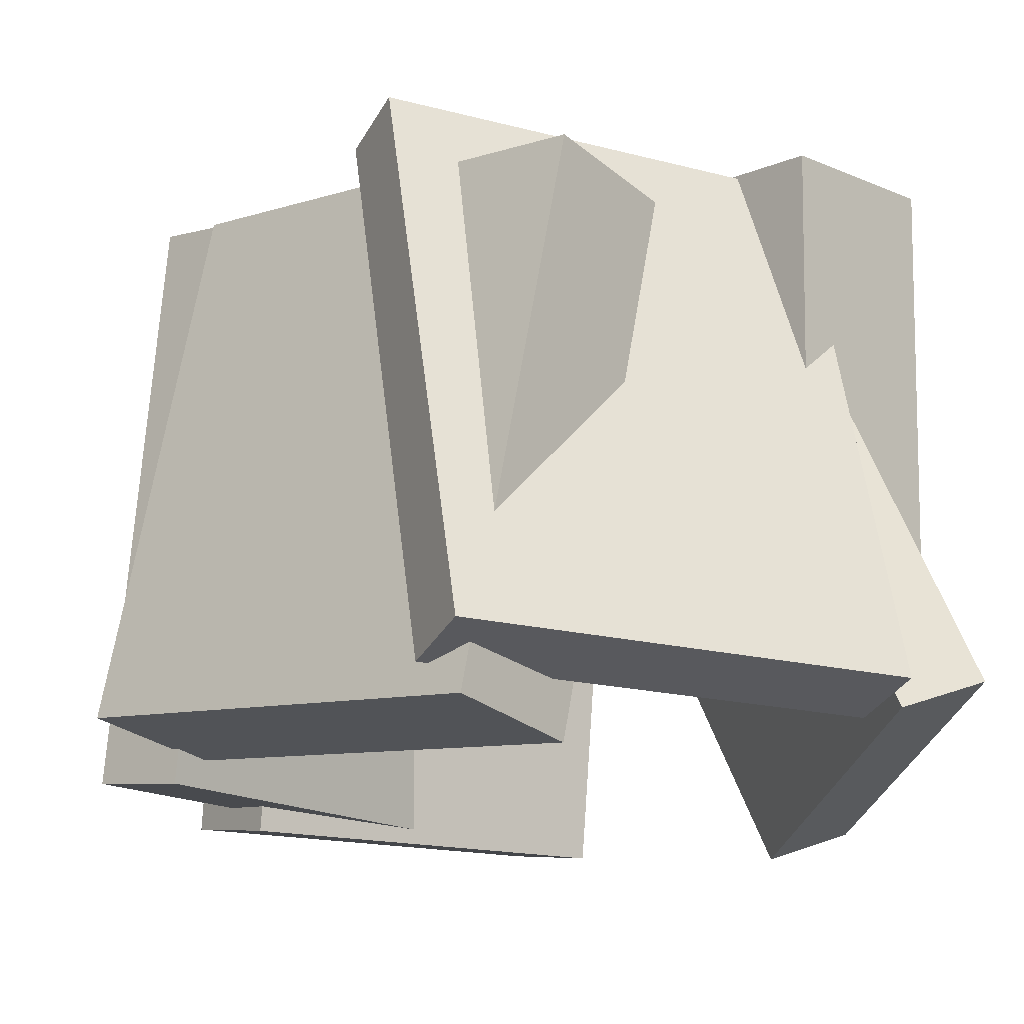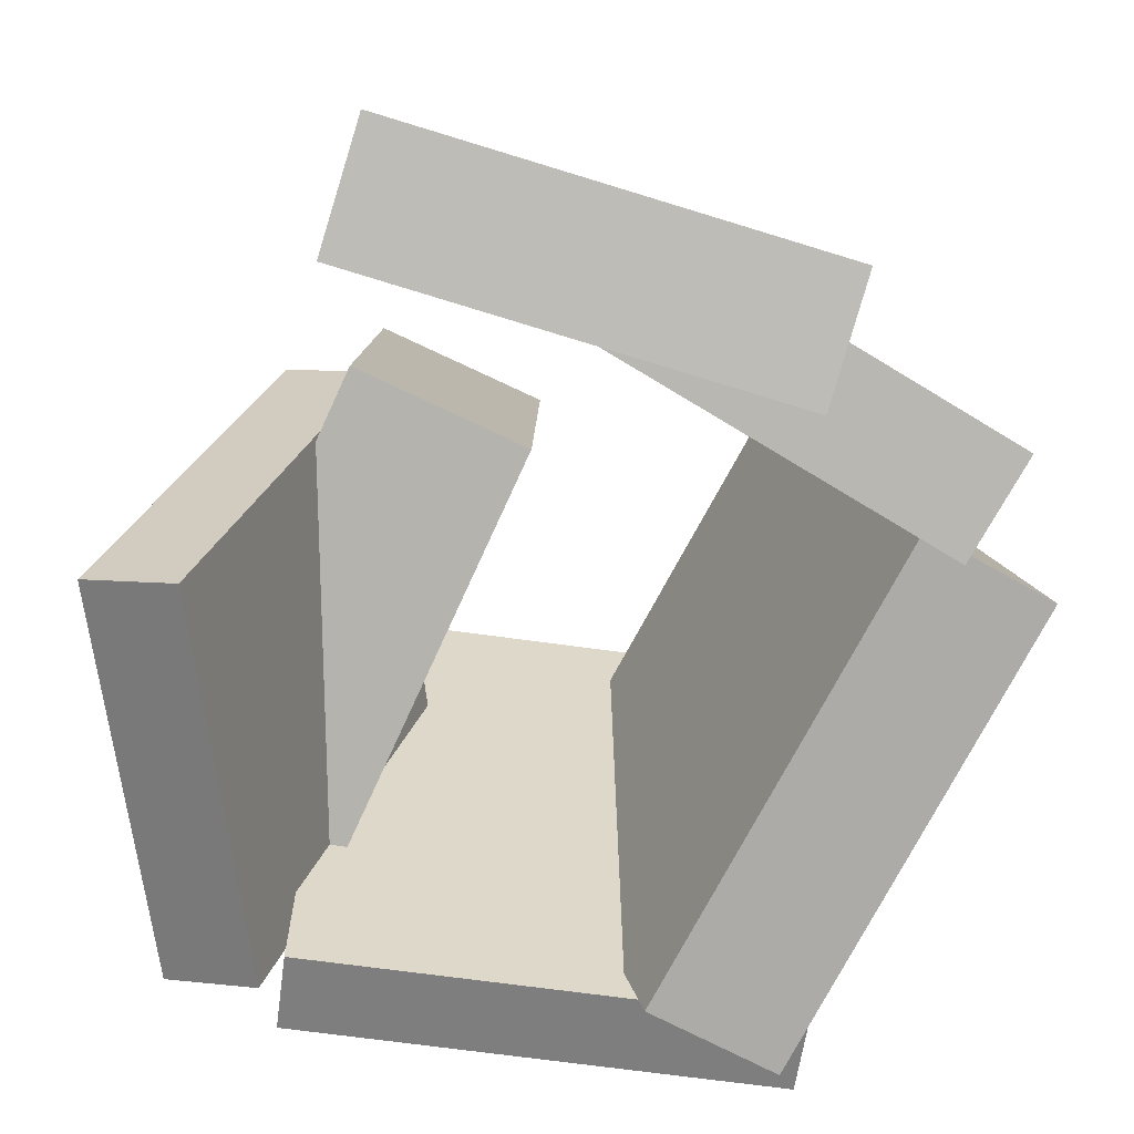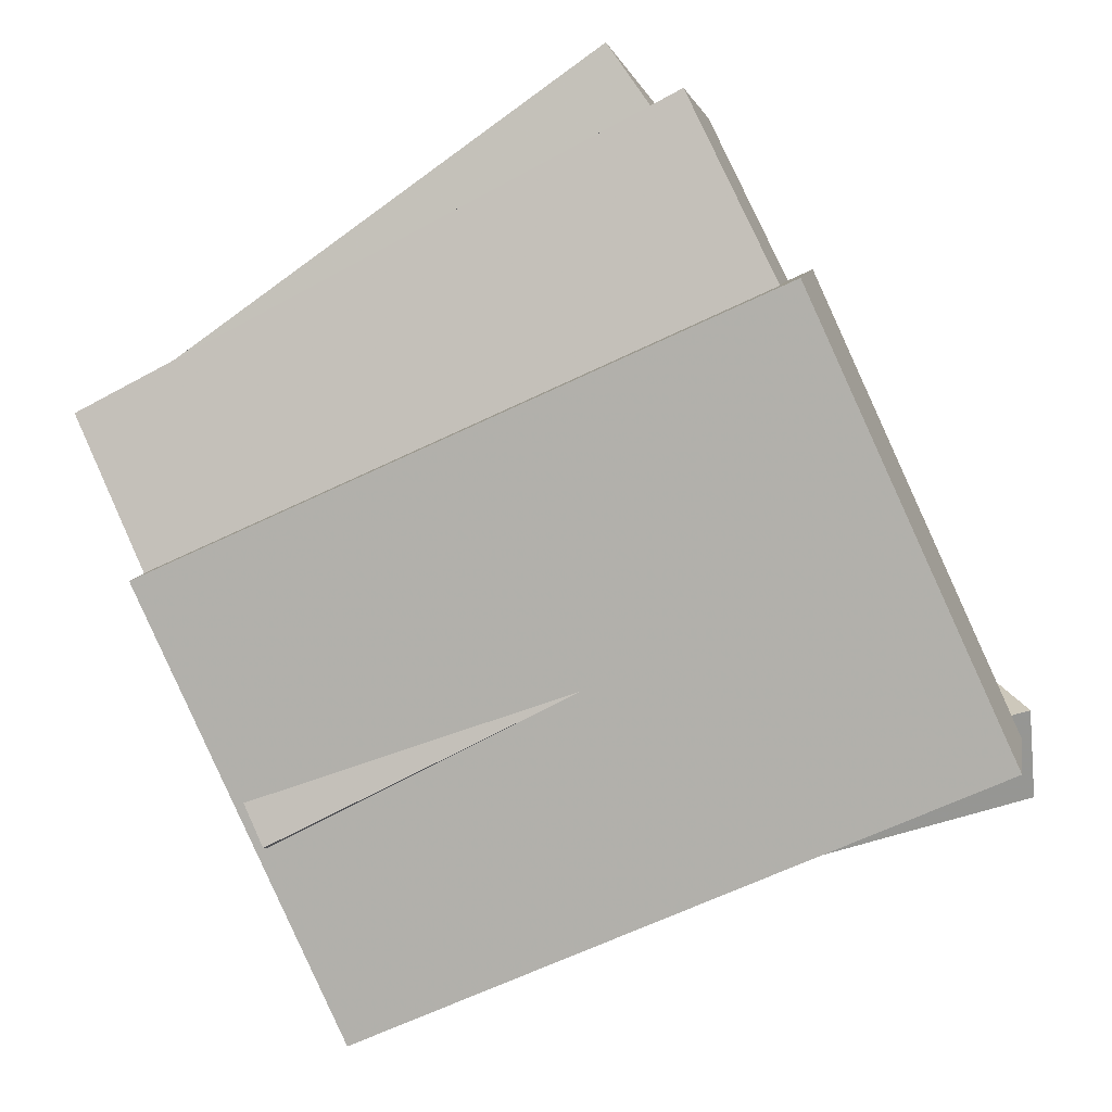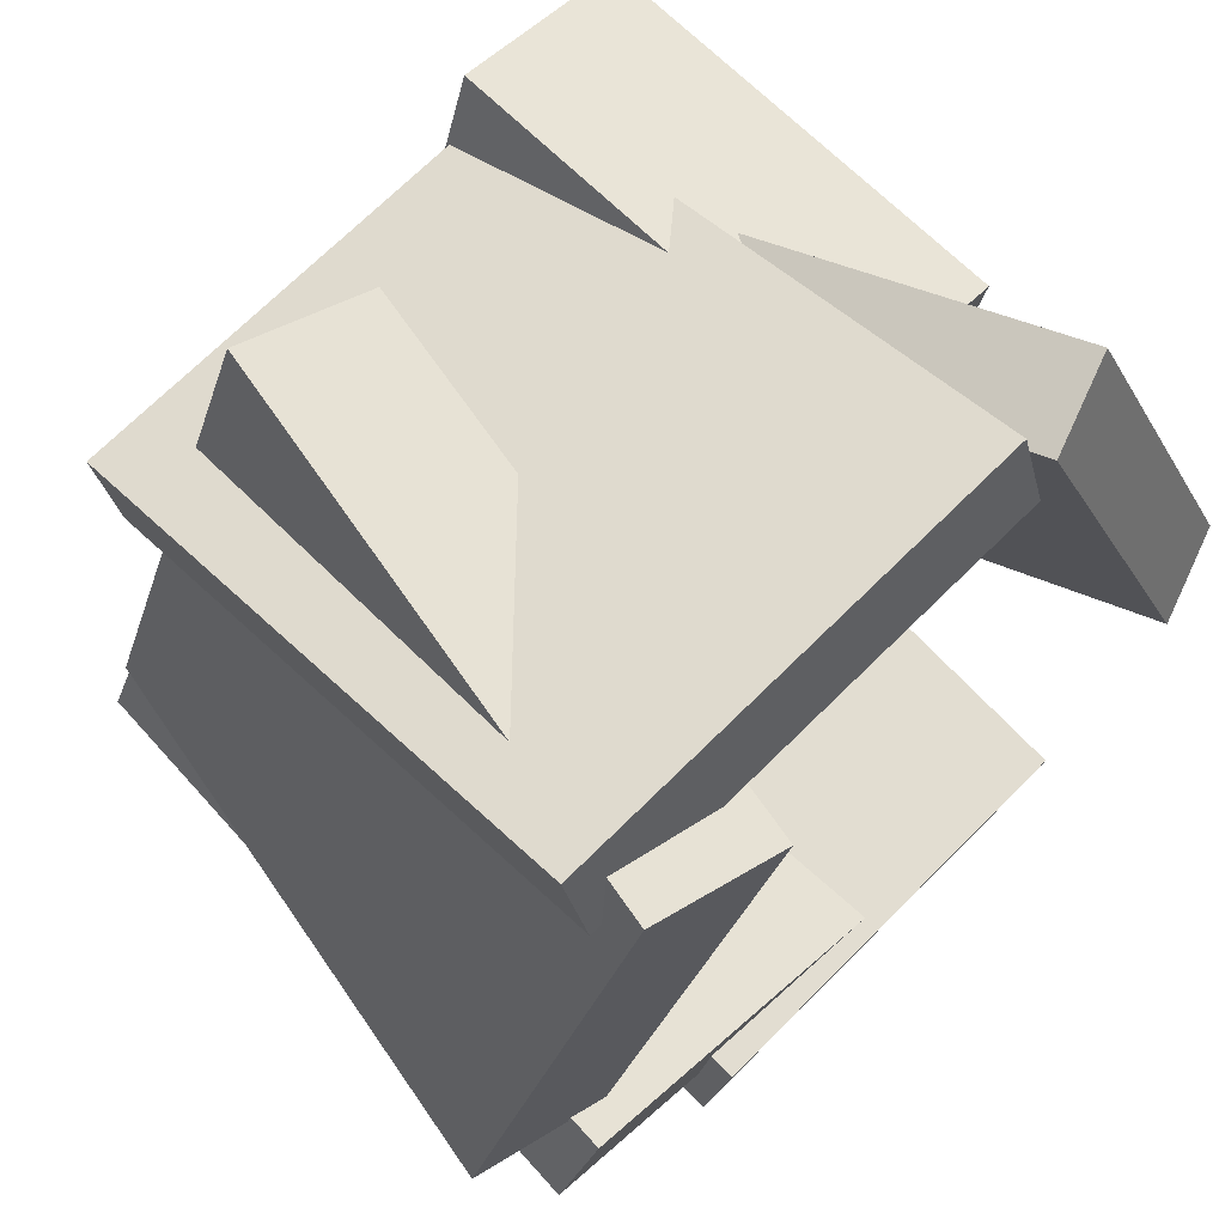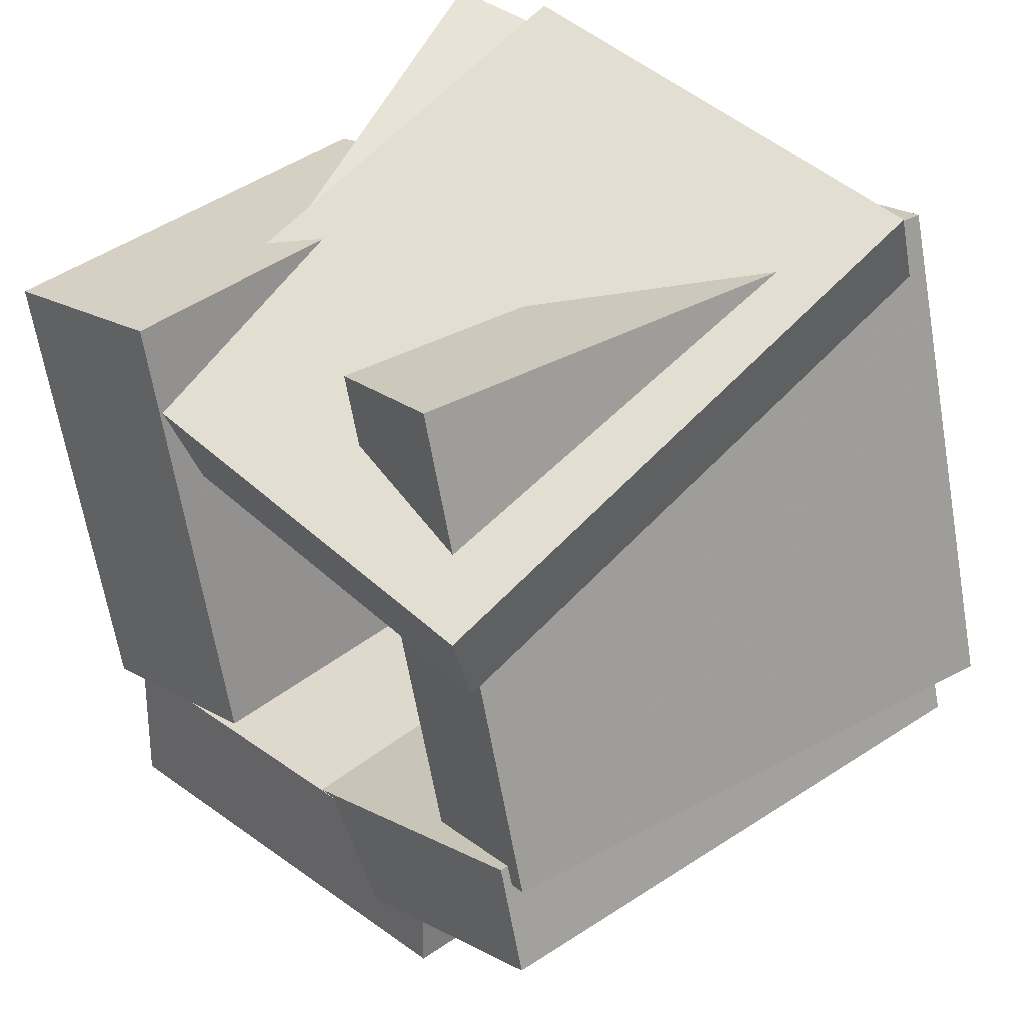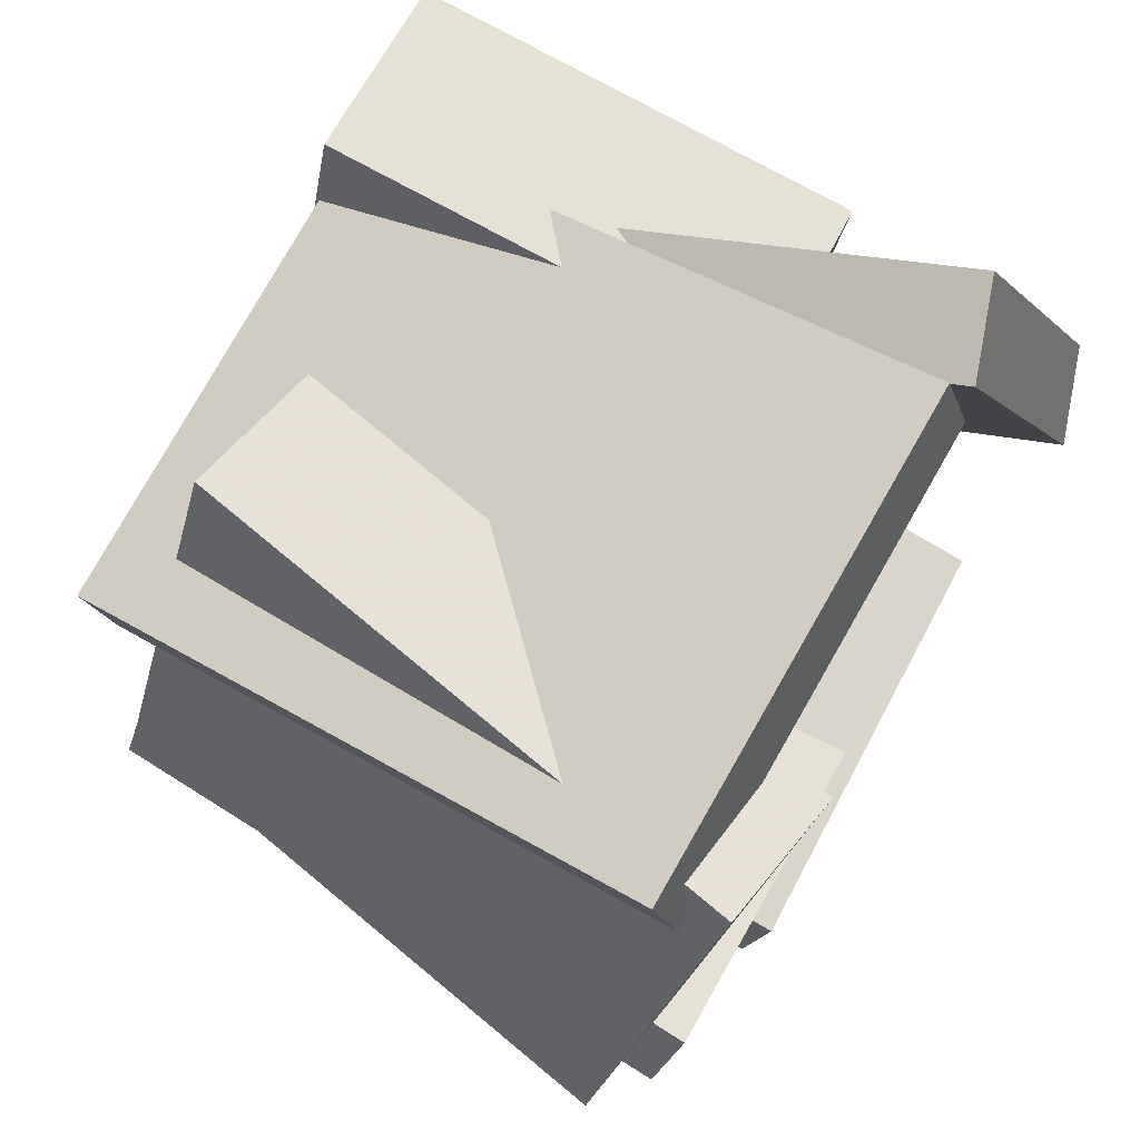
<metadata>
{"format":"obj","ext":"obj","renderer":"f3d","projection":"perspective","resolution":1024,"background":"white","views":[{"elev":-15.5,"azim":-29.7,"up":"+Y"},{"elev":-77.2,"azim":169.9,"up":"+Y"},{"elev":-78.0,"azim":-64.7,"up":"+Z"},{"elev":68.6,"azim":-45.5,"up":"+Z"},{"elev":41.7,"azim":-134.4,"up":"+Z"},{"elev":77.2,"azim":-61.2,"up":"+Z"}]}
</metadata>
<code>
v -0.3356 -0.3352 0.3962
v 0.2732 -0.3463 0.4213
v -0.3392 -0.3035 0.4966
v 0.2696 -0.3146 0.5216
v -0.3134 0.3774 0.1719
v 0.2954 0.3663 0.1969
v -0.317 0.4091 0.2722
v 0.2918 0.398 0.2973
f 1.0 7.0 5.0
f 1.0 3.0 7.0
f 1.0 4.0 3.0
f 1.0 2.0 4.0
f 3.0 8.0 7.0
f 3.0 4.0 8.0
f 5.0 7.0 8.0
f 5.0 8.0 6.0
f 1.0 5.0 6.0
f 1.0 6.0 2.0
f 2.0 6.0 8.0
f 2.0 8.0 4.0
v 0.09184 -0.1092 -0.1661
v 0.2335 -0.134 0.3736
v 0.08183 0.4237 -0.139
v 0.2235 0.3988 0.4007
v 0.3199 -0.1018 -0.2256
v 0.4615 -0.1267 0.314
v 0.3099 0.431 -0.1985
v 0.4515 0.4061 0.3412
f 9.0 15.0 13.0
f 9.0 11.0 15.0
f 9.0 12.0 11.0
f 9.0 10.0 12.0
f 11.0 16.0 15.0
f 11.0 12.0 16.0
f 13.0 15.0 16.0
f 13.0 16.0 14.0
f 9.0 13.0 14.0
f 9.0 14.0 10.0
f 10.0 14.0 16.0
f 10.0 16.0 12.0
v -0.4397 -0.3825 -0.3065
v -0.3895 -0.3967 -0.1748
v -0.4006 0.3835 -0.2388
v -0.3504 0.3693 -0.1071
v 0.05939 -0.3911 -0.4976
v 0.1096 -0.4053 -0.3659
v 0.09854 0.3749 -0.4299
v 0.1487 0.3606 -0.2982
f 17.0 23.0 21.0
f 17.0 19.0 23.0
f 17.0 20.0 19.0
f 17.0 18.0 20.0
f 19.0 24.0 23.0
f 19.0 20.0 24.0
f 21.0 23.0 24.0
f 21.0 24.0 22.0
f 17.0 21.0 22.0
f 17.0 22.0 18.0
f 18.0 22.0 24.0
f 18.0 24.0 20.0
v 0.3356 -0.4002 -0.5444
v -0.2242 -0.4066 -0.4781
v 0.3385 0.3898 -0.4437
v -0.2213 0.3834 -0.3774
v 0.3552 -0.4211 -0.3812
v -0.2046 -0.4275 -0.3149
v 0.3581 0.3689 -0.2804
v -0.2017 0.3625 -0.2142
f 25.0 31.0 29.0
f 25.0 27.0 31.0
f 25.0 28.0 27.0
f 25.0 26.0 28.0
f 27.0 32.0 31.0
f 27.0 28.0 32.0
f 29.0 31.0 32.0
f 29.0 32.0 30.0
f 25.0 29.0 30.0
f 25.0 30.0 26.0
f 26.0 30.0 32.0
f 26.0 32.0 28.0
v 0.2966 -0.3387 0.4672
v 0.4091 -0.2995 0.4916
v 0.1489 0.1947 0.2917
v 0.2613 0.2338 0.3161
v 0.444 -0.4582 -0.02022
v 0.5564 -0.419 0.004178
v 0.2962 0.07513 -0.1957
v 0.4087 0.1143 -0.1713
f 33.0 39.0 37.0
f 33.0 35.0 39.0
f 33.0 36.0 35.0
f 33.0 34.0 36.0
f 35.0 40.0 39.0
f 35.0 36.0 40.0
f 37.0 39.0 40.0
f 37.0 40.0 38.0
f 33.0 37.0 38.0
f 33.0 38.0 34.0
f 34.0 38.0 40.0
f 34.0 40.0 36.0
v -0.5133 -0.3285 -0.1366
v -0.3079 -0.3776 0.4514
v -0.3822 0.3646 -0.1245
v -0.1768 0.3155 0.4636
v -0.3442 -0.3594 -0.1982
v -0.1389 -0.4085 0.3898
v -0.2132 0.3337 -0.1861
v -0.007791 0.2846 0.4019
f 41.0 47.0 45.0
f 41.0 43.0 47.0
f 41.0 44.0 43.0
f 41.0 42.0 44.0
f 43.0 48.0 47.0
f 43.0 44.0 48.0
f 45.0 47.0 48.0
f 45.0 48.0 46.0
f 41.0 45.0 46.0
f 41.0 46.0 42.0
f 42.0 46.0 48.0
f 42.0 48.0 44.0

</code>
